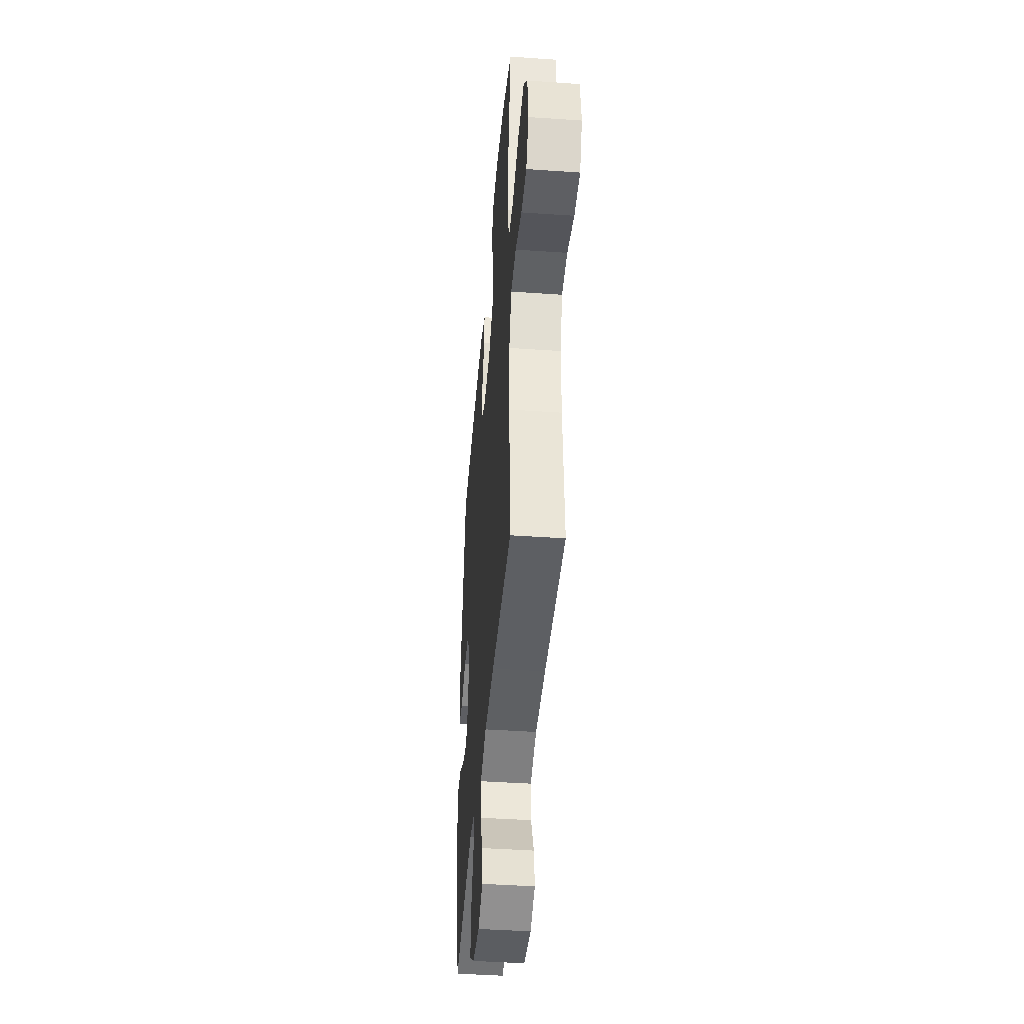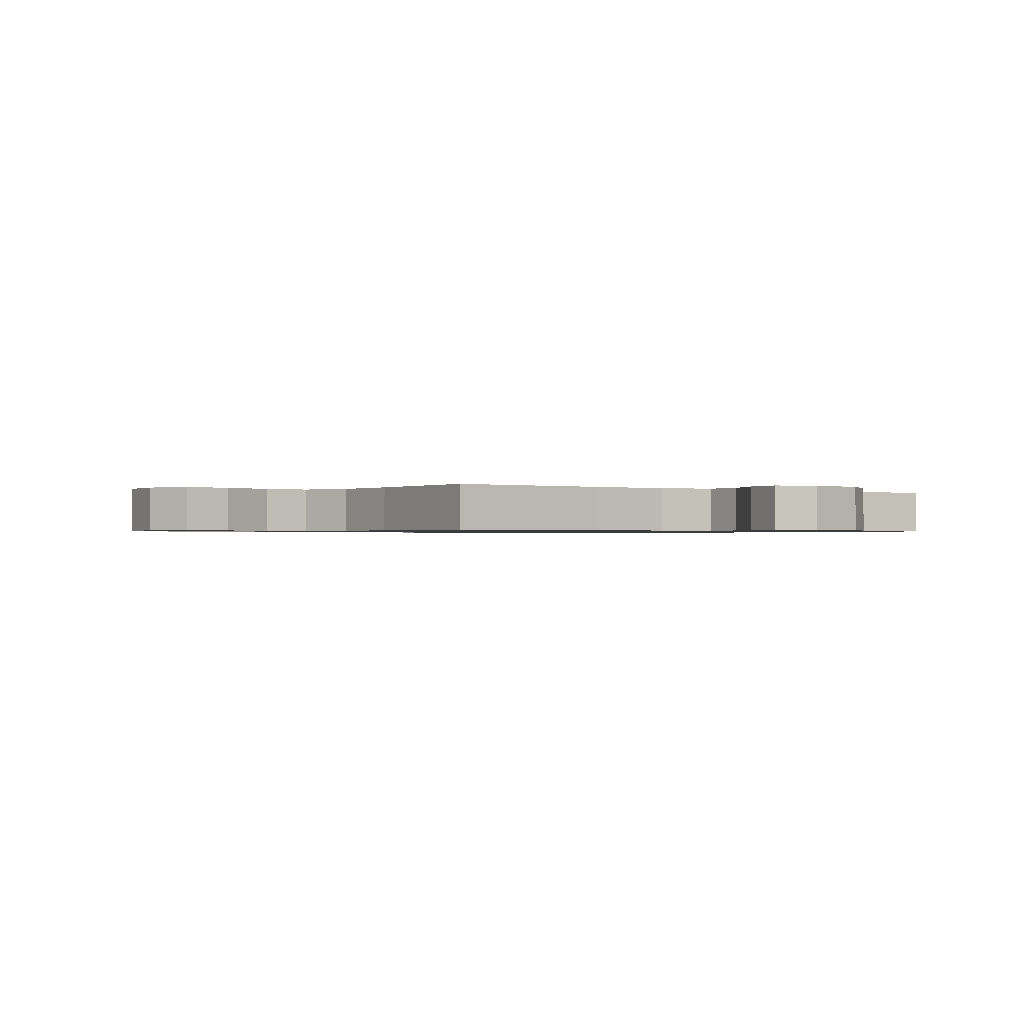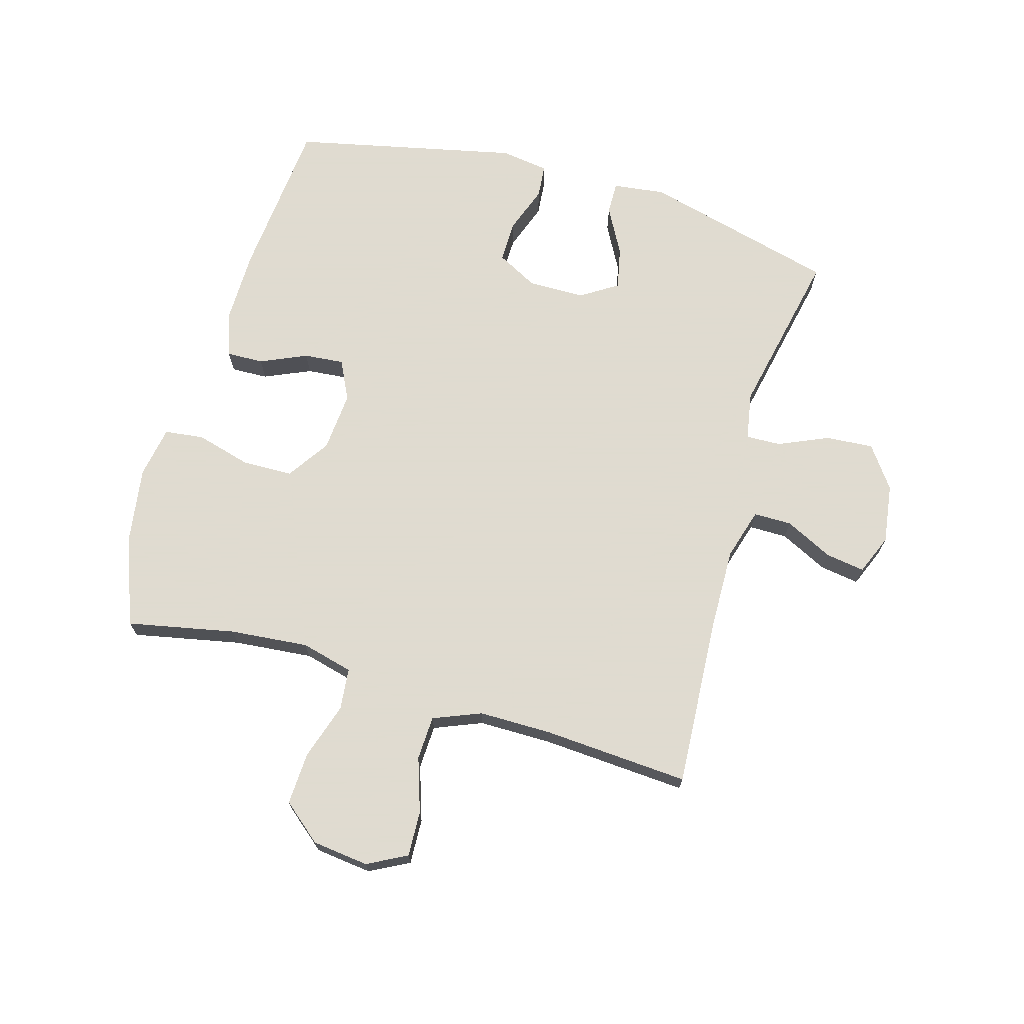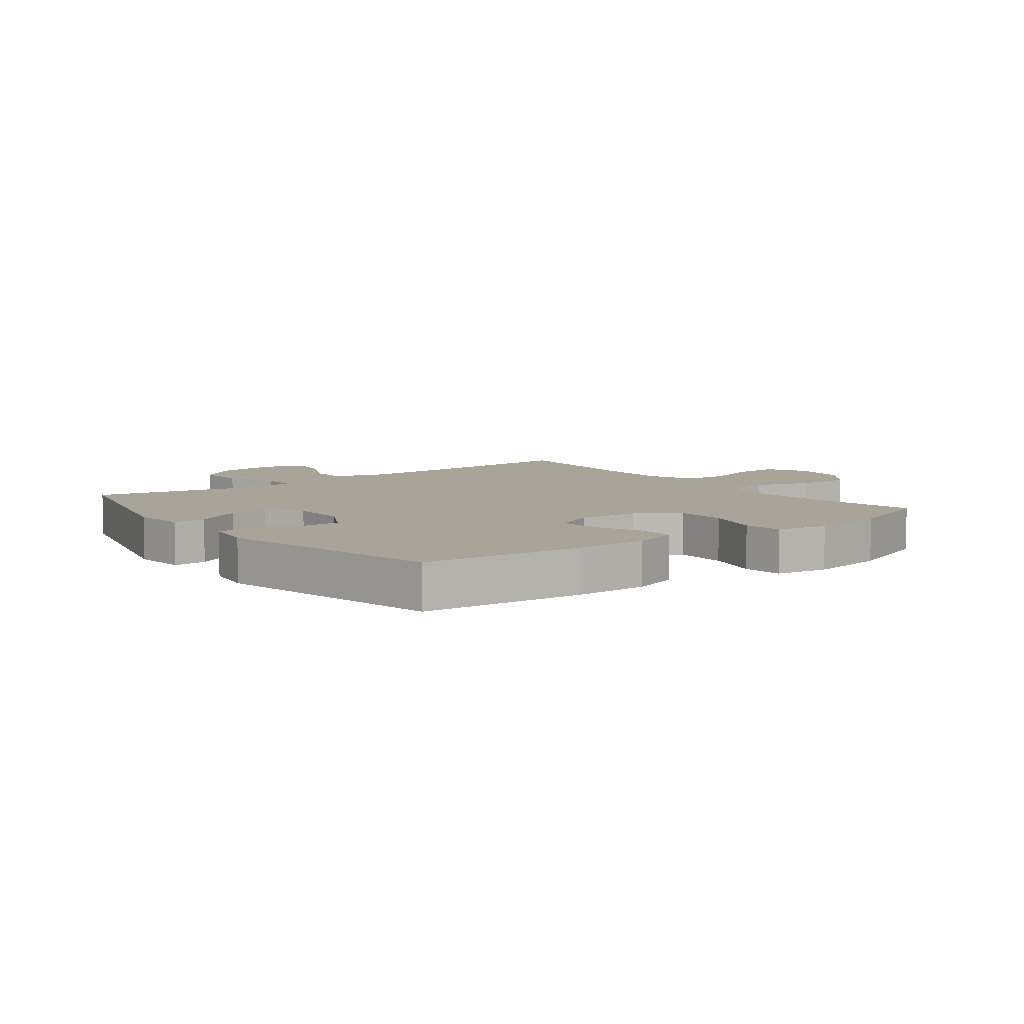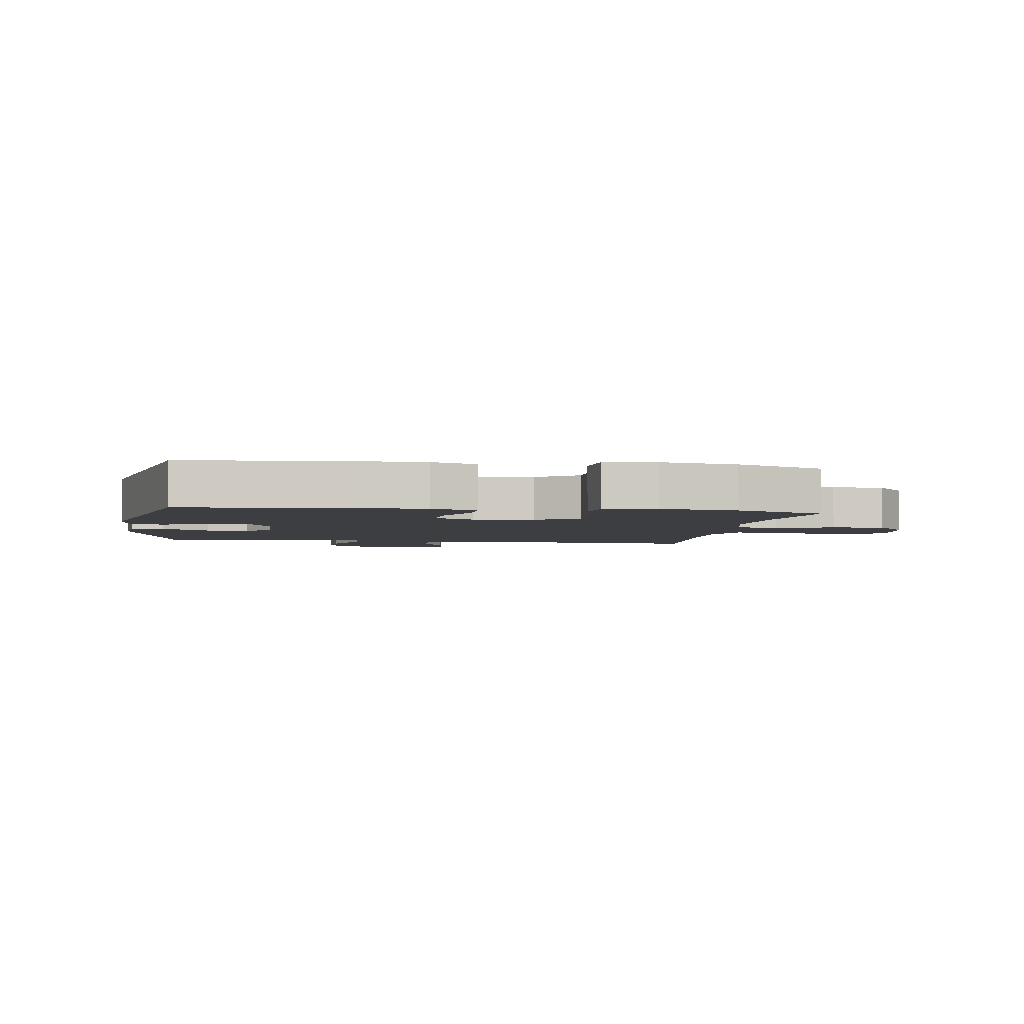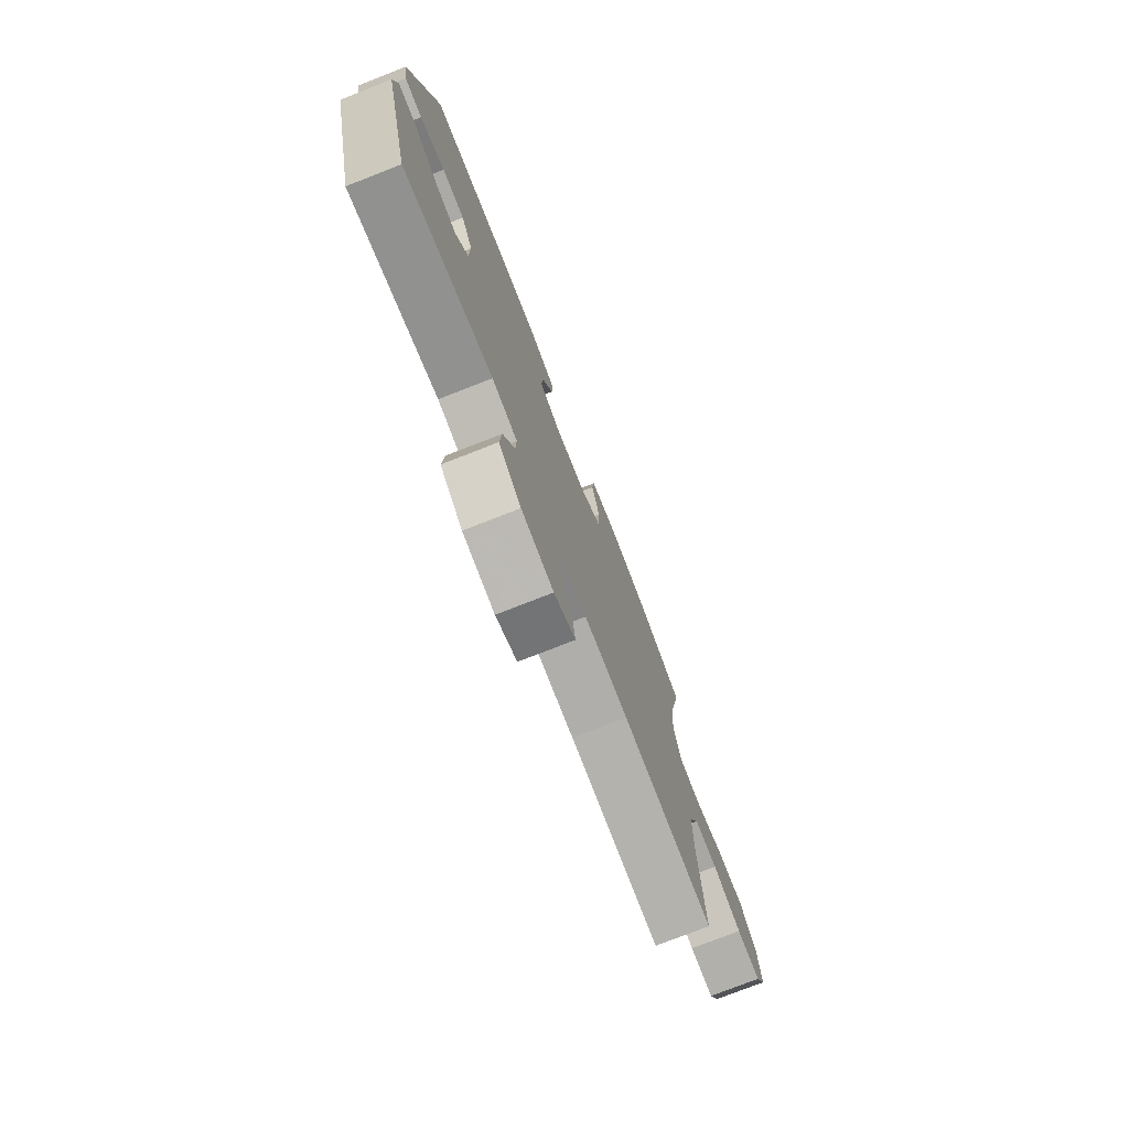
<metadata>
{"format":"obj","ext":"obj","renderer":"f3d","projection":"perspective","resolution":1024,"background":"white","views":[{"elev":-43.4,"azim":85.3,"up":"+Z"},{"elev":-0.8,"azim":144.3,"up":"+Y"},{"elev":70.2,"azim":106.1,"up":"+Y"},{"elev":7.3,"azim":-37.3,"up":"+Y"},{"elev":-3.6,"azim":-8.6,"up":"+Y"},{"elev":-76.5,"azim":-68.6,"up":"+Z"}]}
</metadata>
<code>
v -0.5 0.07 -0.5
v -0.583 0.07 -0.179
v -0.572 0.07 -0.093
v -0.518 0.07 -0.094
v -0.441 0.07 -0.136
v -0.371 0.07 -0.151
v -0.332 0.07 -0.09
v -0.331 0.07 0.004
v -0.367 0.07 0.072
v -0.437 0.07 0.071
v -0.515 0.07 0.043
v -0.57 0.07 0.048
v -0.582 0.07 0.127
v -0.5 0.07 0.5
v -0.234 0.07 0.524
v -0.114 0.07 0.525
v -0.038 0.07 0.5
v -0.04 0.07 0.439
v -0.074 0.07 0.362
v -0.08 0.07 0.296
v -0.014 0.07 0.264
v 0.085 0.07 0.272
v 0.155 0.07 0.319
v 0.157 0.07 0.403
v 0.132 0.07 0.494
v 0.14 0.07 0.559
v 0.226 0.07 0.574
v 0.353 0.07 0.555
v 0.5 0.07 0.5
v 0.464 0.07 0.322
v 0.452 0.07 0.192
v 0.474 0.07 0.106
v 0.543 0.07 0.099
v 0.637 0.07 0.129
v 0.724 0.07 0.133
v 0.777 0.07 0.069
v 0.788 0.07 -0.024
v 0.754 0.07 -0.089
v 0.679 0.07 -0.086
v 0.589 0.07 -0.056
v 0.516 0.07 -0.059
v 0.484 0.07 -0.138
v 0.484 0.07 -0.258
v 0.5 0.07 -0.5
v 0.218 0.07 -0.483
v 0.083 0.07 -0.48
v -0.002 0.07 -0.505
v -0.002 0.07 -0.568
v 0.037 0.07 -0.647
v 0.047 0.07 -0.712
v -0.019 0.07 -0.739
v -0.118 0.07 -0.725
v -0.187 0.07 -0.675
v -0.181 0.07 -0.596
v -0.145 0.07 -0.514
v -0.143 0.07 -0.456
v -0.222 0.07 -0.442
v -0.5 0 -0.5
v -0.583 0 -0.179
v -0.572 0 -0.093
v -0.518 0 -0.094
v -0.441 0 -0.136
v -0.371 0 -0.151
v -0.332 0 -0.09
v -0.331 0 0.004
v -0.367 0 0.072
v -0.437 0 0.071
v -0.515 0 0.043
v -0.57 0 0.048
v -0.582 0 0.127
v -0.5 0 0.5
v -0.234 0 0.524
v -0.114 0 0.525
v -0.038 0 0.5
v -0.04 0 0.439
v -0.074 0 0.362
v -0.08 0 0.296
v -0.014 0 0.264
v 0.085 0 0.272
v 0.155 0 0.319
v 0.157 0 0.403
v 0.132 0 0.494
v 0.14 0 0.559
v 0.226 0 0.574
v 0.353 0 0.555
v 0.5 0 0.5
v 0.464 0 0.322
v 0.452 0 0.192
v 0.474 0 0.106
v 0.543 0 0.099
v 0.637 0 0.129
v 0.724 0 0.133
v 0.777 0 0.069
v 0.788 0 -0.024
v 0.754 0 -0.089
v 0.679 0 -0.086
v 0.589 0 -0.056
v 0.516 0 -0.059
v 0.484 0 -0.138
v 0.484 0 -0.258
v 0.5 0 -0.5
v 0.218 0 -0.483
v 0.083 0 -0.48
v -0.002 0 -0.505
v -0.002 0 -0.568
v 0.037 0 -0.647
v 0.047 0 -0.712
v -0.019 0 -0.739
v -0.118 0 -0.725
v -0.187 0 -0.675
v -0.181 0 -0.596
v -0.145 0 -0.514
v -0.143 0 -0.456
v -0.222 0 -0.442
f 53 54 55
f 52 53 55
f 51 52 55
f 50 51 55
f 49 50 55
f 48 49 55
f 47 48 55 56
f 46 47 56
f 45 46 56 57
f 43 44 45 57
f 38 39 40
f 37 38 40
f 36 37 40
f 35 36 40
f 34 35 40
f 33 34 40
f 32 33 40 41
f 31 32 41 42
f 28 29 30
f 27 28 30
f 26 27 30
f 25 26 30
f 24 25 30
f 23 24 30 31
f 43 57 1
f 42 43 1
f 31 42 1
f 23 31 1
f 22 23 1
f 17 18 19
f 16 17 19
f 15 16 19
f 14 15 19
f 13 14 19
f 12 13 19
f 11 12 19
f 10 11 19
f 9 10 19 20
f 3 4 5
f 2 3 5
f 1 2 5
f 1 5 6
f 1 6 7
f 22 1 7
f 21 22 7
f 8 9 20 21
f 7 8 21
f 112 111 110
f 112 110 109
f 112 109 108
f 112 108 107
f 112 107 106
f 112 106 105
f 113 112 105 104
f 113 104 103
f 114 113 103 102
f 114 102 101 100
f 97 96 95
f 97 95 94
f 97 94 93
f 97 93 92
f 97 92 91
f 97 91 90
f 98 97 90 89
f 99 98 89 88
f 87 86 85
f 87 85 84
f 87 84 83
f 87 83 82
f 87 82 81
f 88 87 81 80
f 58 114 100
f 58 100 99
f 58 99 88
f 58 88 80
f 58 80 79
f 76 75 74
f 76 74 73
f 76 73 72
f 76 72 71
f 76 71 70
f 76 70 69
f 76 69 68
f 76 68 67
f 77 76 67 66
f 62 61 60
f 62 60 59
f 62 59 58
f 63 62 58
f 64 63 58
f 64 58 79
f 64 79 78
f 78 77 66 65
f 78 65 64
f 1 58 59 2
f 2 59 60 3
f 3 60 61 4
f 4 61 62 5
f 5 62 63 6
f 6 63 64 7
f 7 64 65 8
f 8 65 66 9
f 9 66 67 10
f 10 67 68 11
f 11 68 69 12
f 12 69 70 13
f 13 70 71 14
f 14 71 72 15
f 15 72 73 16
f 16 73 74 17
f 17 74 75 18
f 18 75 76 19
f 19 76 77 20
f 20 77 78 21
f 21 78 79 22
f 22 79 80 23
f 23 80 81 24
f 24 81 82 25
f 25 82 83 26
f 26 83 84 27
f 27 84 85 28
f 28 85 86 29
f 29 86 87 30
f 30 87 88 31
f 31 88 89 32
f 32 89 90 33
f 33 90 91 34
f 34 91 92 35
f 35 92 93 36
f 36 93 94 37
f 37 94 95 38
f 38 95 96 39
f 39 96 97 40
f 40 97 98 41
f 41 98 99 42
f 42 99 100 43
f 43 100 101 44
f 44 101 102 45
f 45 102 103 46
f 46 103 104 47
f 47 104 105 48
f 48 105 106 49
f 49 106 107 50
f 50 107 108 51
f 51 108 109 52
f 52 109 110 53
f 53 110 111 54
f 54 111 112 55
f 55 112 113 56
f 56 113 114 57
f 57 114 58 1

</code>
